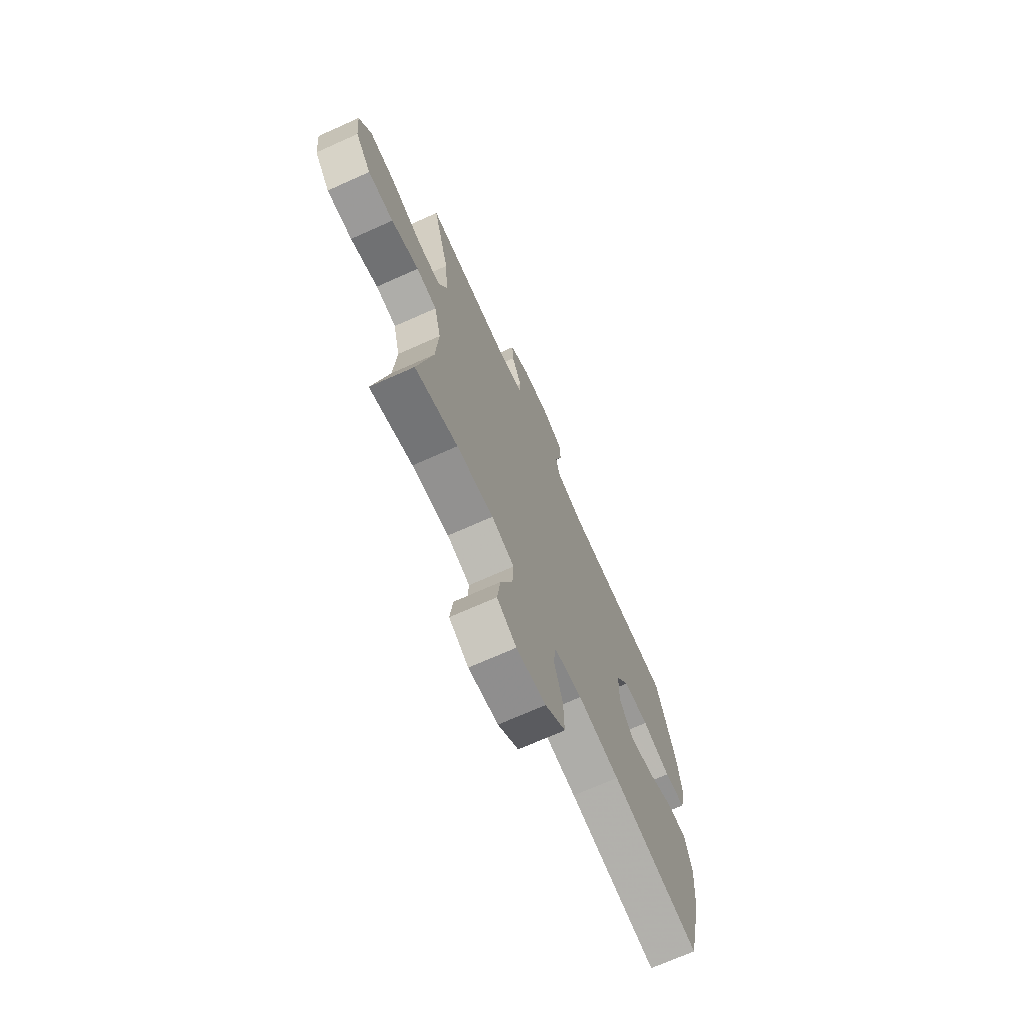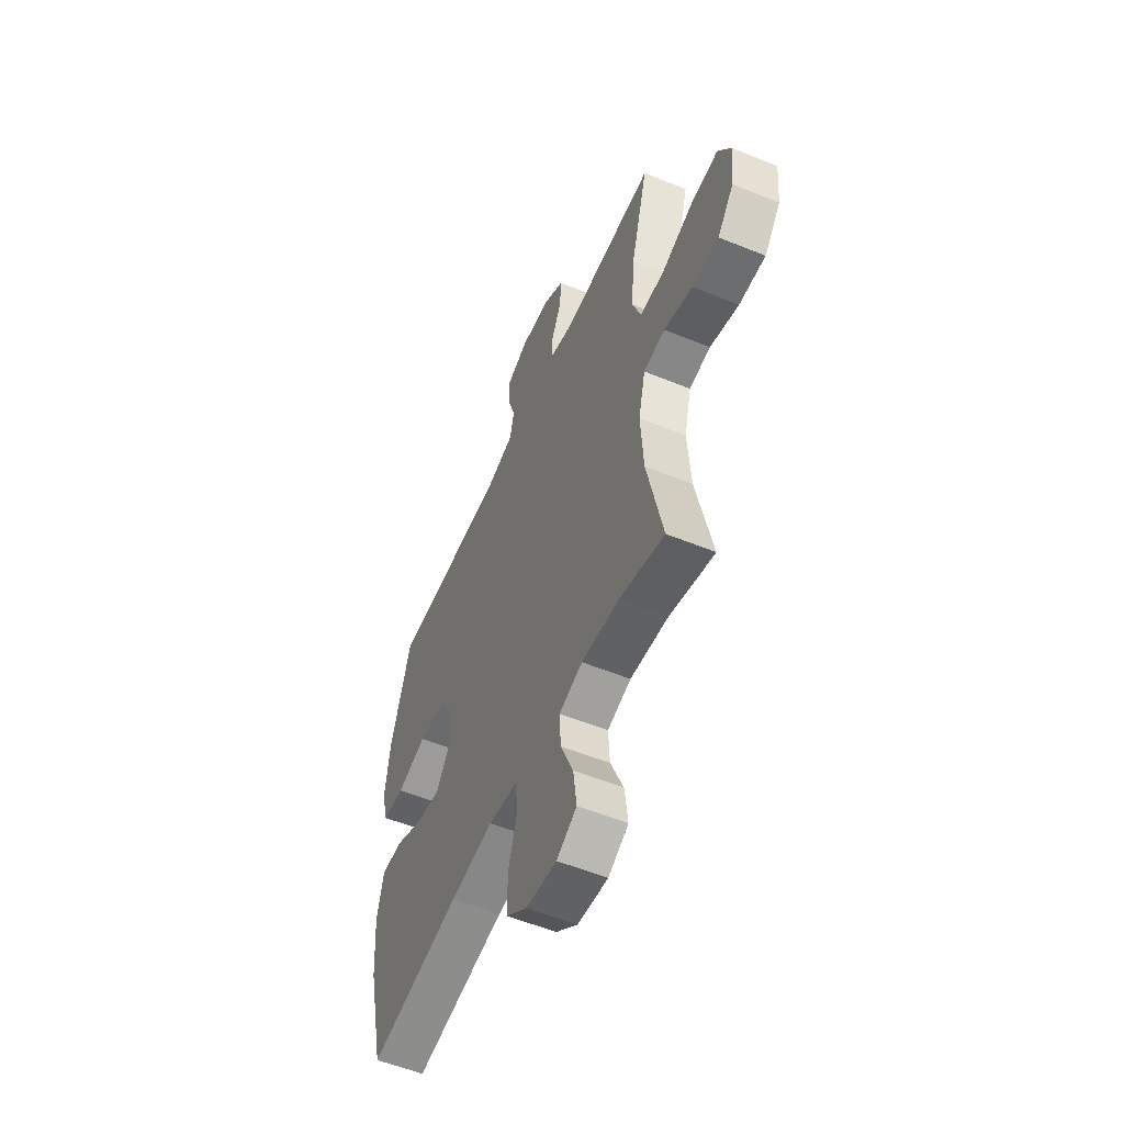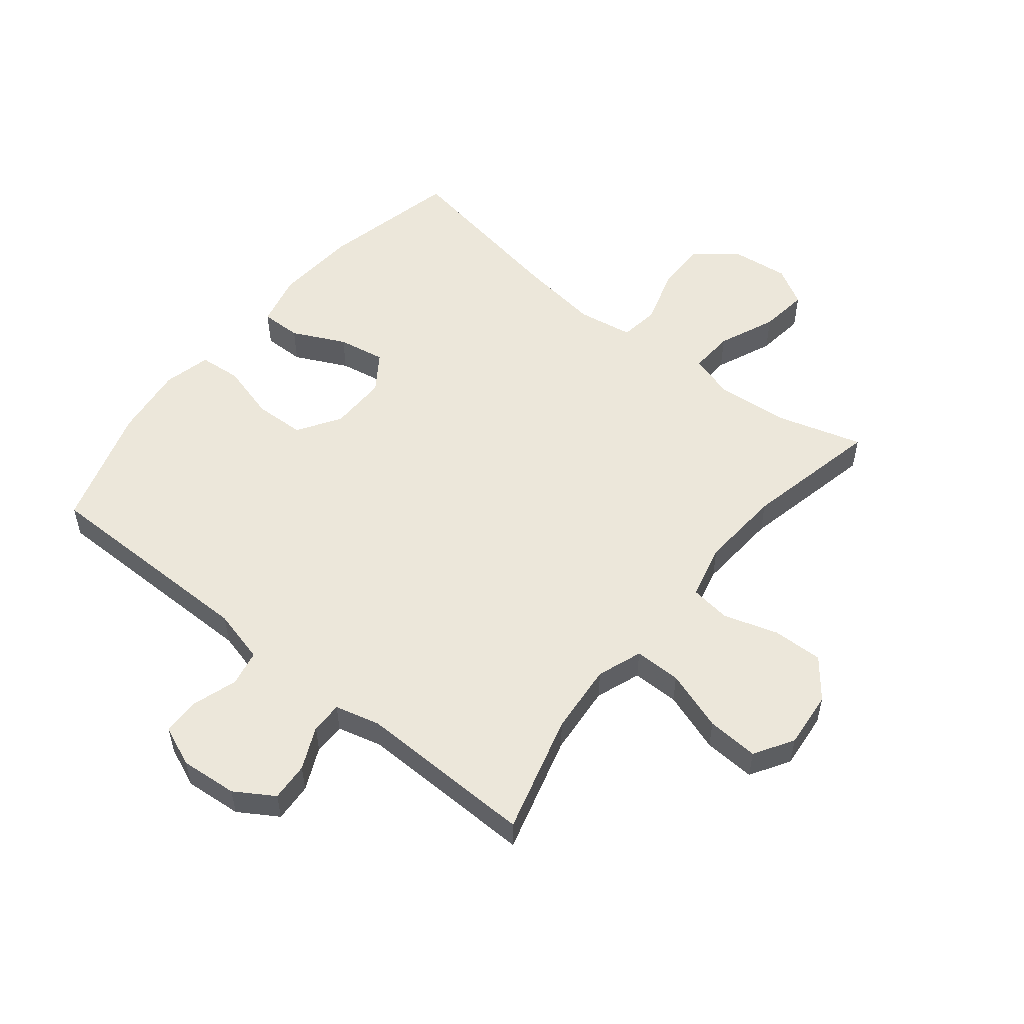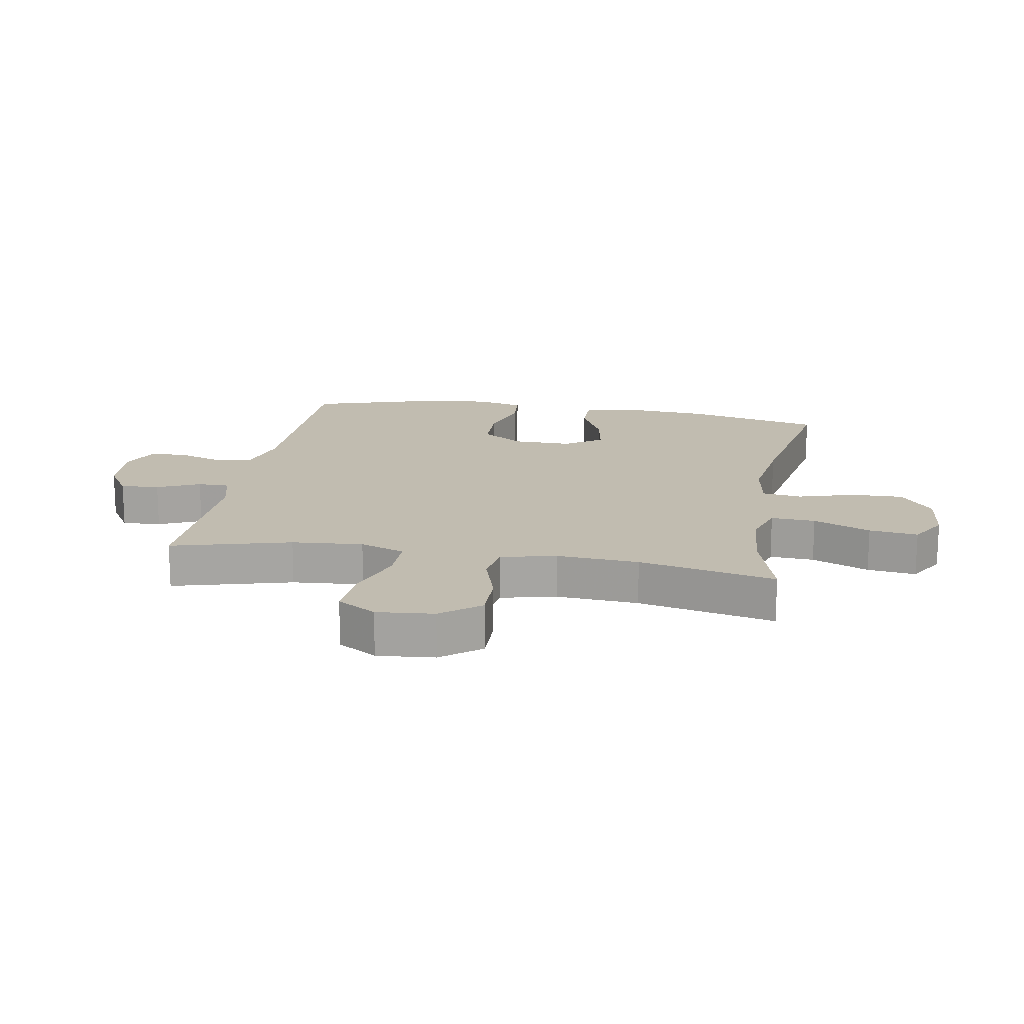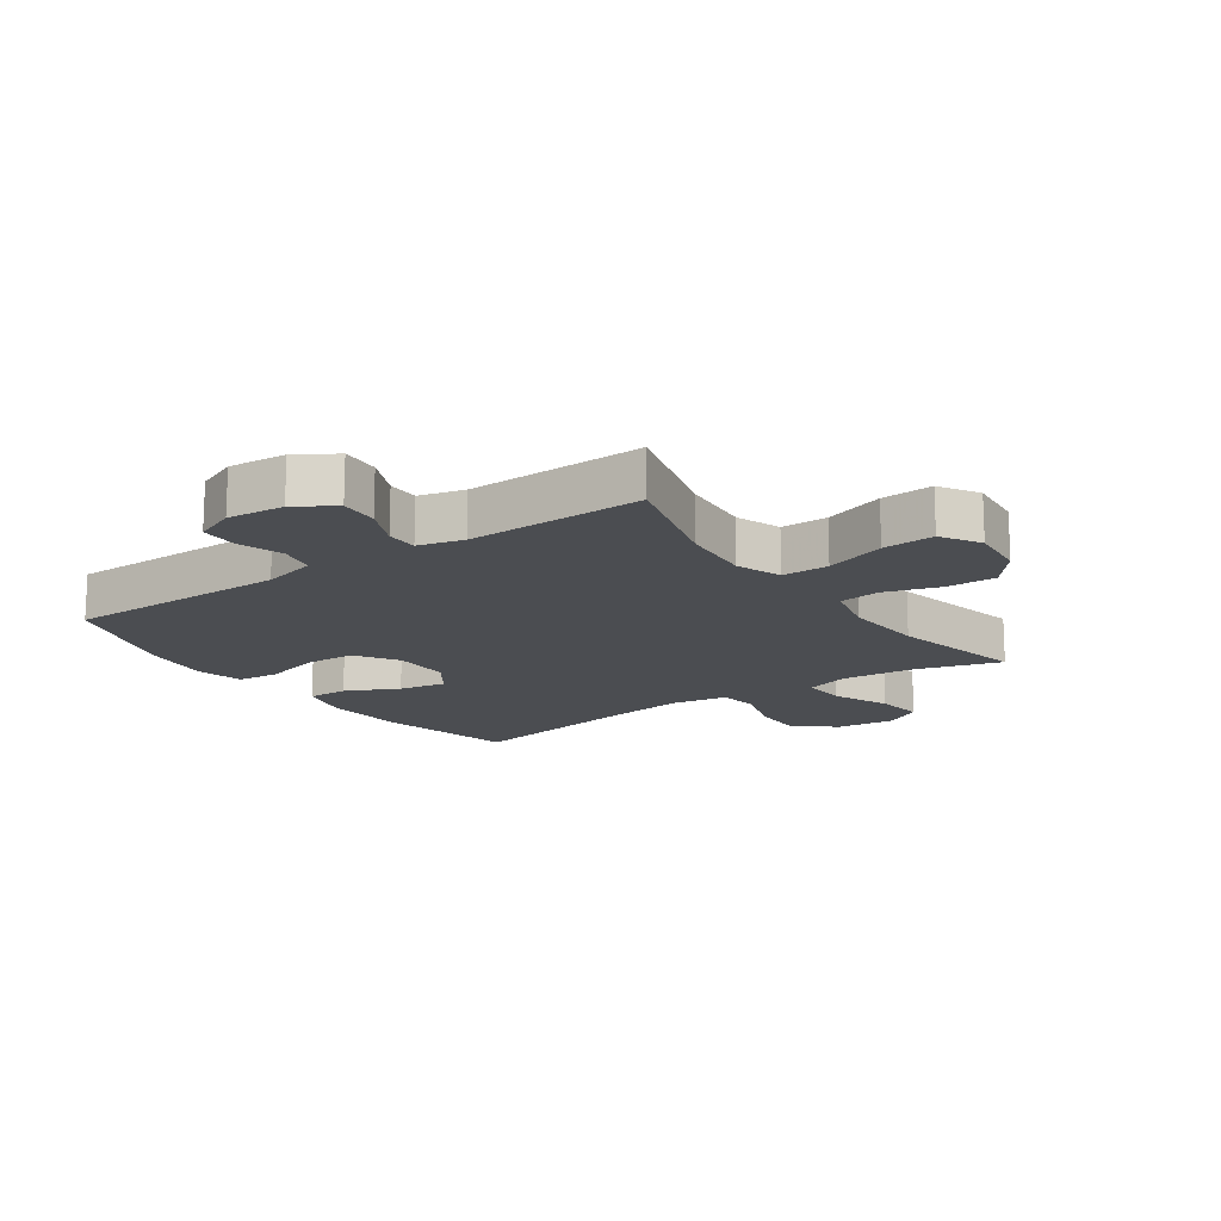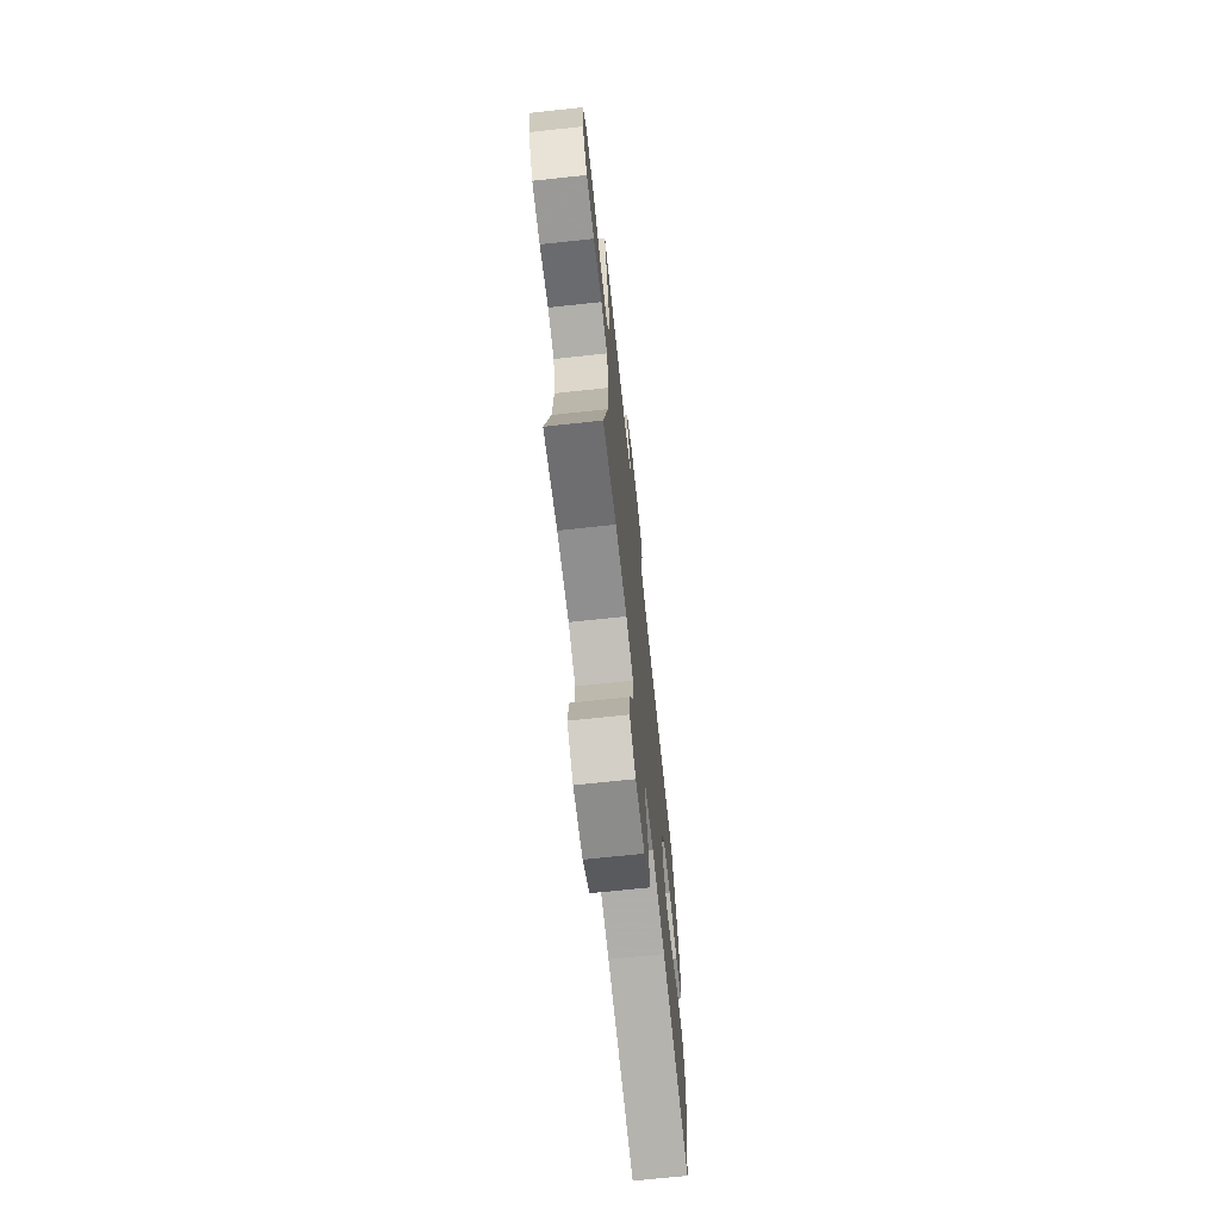
<metadata>
{"format":"obj","ext":"obj","renderer":"f3d","projection":"perspective","resolution":1024,"background":"white","views":[{"elev":-70.7,"azim":114.1,"up":"+Z"},{"elev":-55.2,"azim":66.7,"up":"+Z"},{"elev":53.8,"azim":38.8,"up":"+Y"},{"elev":16.6,"azim":100.1,"up":"+Y"},{"elev":-15.6,"azim":34.9,"up":"+Y"},{"elev":-70.5,"azim":96.1,"up":"+Z"}]}
</metadata>
<code>
v 0.5 0.07 -0.5
v 0.36 0.07 -0.459
v 0.24 0.07 -0.448
v 0.166 0.07 -0.471
v 0.17 0.07 -0.544
v 0.21 0.07 -0.638
v 0.22 0.07 -0.718
v 0.157 0.07 -0.754
v 0.061 0.07 -0.743
v -0.006 0.07 -0.69
v -0.004 0.07 -0.604
v 0.024 0.07 -0.512
v 0.015 0.07 -0.447
v -0.076 0.07 -0.432
v -0.211 0.07 -0.45
v -0.5 0.07 -0.5
v -0.552 0.07 -0.274
v -0.562 0.07 -0.138
v -0.541 0.07 -0.051
v -0.474 0.07 -0.052
v -0.387 0.07 -0.094
v -0.309 0.07 -0.108
v -0.267 0.07 -0.047
v -0.268 0.07 0.048
v -0.313 0.07 0.118
v -0.396 0.07 0.121
v -0.49 0.07 0.095
v -0.559 0.07 0.101
v -0.578 0.07 0.179
v -0.563 0.07 0.298
v -0.5 0.07 0.5
v -0.133 0.07 0.501
v -0.044 0.07 0.524
v -0.032 0.07 0.583
v -0.056 0.07 0.657
v -0.055 0.07 0.719
v 0.012 0.07 0.747
v 0.106 0.07 0.739
v 0.17 0.07 0.699
v 0.166 0.07 0.635
v 0.134 0.07 0.565
v 0.134 0.07 0.513
v 0.208 0.07 0.494
v 0.5 0.07 0.5
v 0.446 0.07 0.304
v 0.436 0.07 0.187
v 0.463 0.07 0.113
v 0.54 0.07 0.113
v 0.64 0.07 0.147
v 0.725 0.07 0.152
v 0.764 0.07 0.088
v 0.755 0.07 -0.006
v 0.704 0.07 -0.07
v 0.621 0.07 -0.068
v 0.531 0.07 -0.04
v 0.464 0.07 -0.049
v 0.442 0.07 -0.14
v 0.451 0.07 -0.275
v 0.5 0 -0.5
v 0.36 0 -0.459
v 0.24 0 -0.448
v 0.166 0 -0.471
v 0.17 0 -0.544
v 0.21 0 -0.638
v 0.22 0 -0.718
v 0.157 0 -0.754
v 0.061 0 -0.743
v -0.006 0 -0.69
v -0.004 0 -0.604
v 0.024 0 -0.512
v 0.015 0 -0.447
v -0.076 0 -0.432
v -0.211 0 -0.45
v -0.5 0 -0.5
v -0.552 0 -0.274
v -0.562 0 -0.138
v -0.541 0 -0.051
v -0.474 0 -0.052
v -0.387 0 -0.094
v -0.309 0 -0.108
v -0.267 0 -0.047
v -0.268 0 0.048
v -0.313 0 0.118
v -0.396 0 0.121
v -0.49 0 0.095
v -0.559 0 0.101
v -0.578 0 0.179
v -0.563 0 0.298
v -0.5 0 0.5
v -0.133 0 0.501
v -0.044 0 0.524
v -0.032 0 0.583
v -0.056 0 0.657
v -0.055 0 0.719
v 0.012 0 0.747
v 0.106 0 0.739
v 0.17 0 0.699
v 0.166 0 0.635
v 0.134 0 0.565
v 0.134 0 0.513
v 0.208 0 0.494
v 0.5 0 0.5
v 0.446 0 0.304
v 0.436 0 0.187
v 0.463 0 0.113
v 0.54 0 0.113
v 0.64 0 0.147
v 0.725 0 0.152
v 0.764 0 0.088
v 0.755 0 -0.006
v 0.704 0 -0.07
v 0.621 0 -0.068
v 0.531 0 -0.04
v 0.464 0 -0.049
v 0.442 0 -0.14
v 0.451 0 -0.275
f 52 53 54 55
f 52 55 56
f 51 52 56
f 48 49 50 51
f 47 48 51 56
f 46 47 56 57
f 43 44 45
f 42 43 45 46
f 38 39 40 41
f 38 41 42
f 37 38 42
f 34 35 36 37
f 33 34 37 42
f 32 33 42 46
f 26 27 28 29
f 25 26 29 30
f 18 19 20 21
f 18 21 22
f 15 16 17 18
f 14 15 18 22
f 13 14 22 23
f 9 10 11 12
f 9 12 13
f 8 9 13
f 5 6 7 8
f 4 5 8 13
f 3 4 13 23
f 58 1 2
f 57 58 2 3
f 25 30 31 32
f 24 25 32 46
f 24 46 57
f 3 23 24 57
f 113 112 111 110
f 114 113 110
f 114 110 109
f 109 108 107 106
f 114 109 106 105
f 115 114 105 104
f 103 102 101
f 104 103 101 100
f 99 98 97 96
f 100 99 96
f 100 96 95
f 95 94 93 92
f 100 95 92 91
f 104 100 91 90
f 87 86 85 84
f 88 87 84 83
f 79 78 77 76
f 80 79 76
f 76 75 74 73
f 80 76 73 72
f 81 80 72 71
f 70 69 68 67
f 71 70 67
f 71 67 66
f 66 65 64 63
f 71 66 63 62
f 81 71 62 61
f 60 59 116
f 61 60 116 115
f 90 89 88 83
f 104 90 83 82
f 115 104 82
f 115 82 81 61
f 1 59 60 2
f 2 60 61 3
f 3 61 62 4
f 4 62 63 5
f 5 63 64 6
f 6 64 65 7
f 7 65 66 8
f 8 66 67 9
f 9 67 68 10
f 10 68 69 11
f 11 69 70 12
f 12 70 71 13
f 13 71 72 14
f 14 72 73 15
f 15 73 74 16
f 16 74 75 17
f 17 75 76 18
f 18 76 77 19
f 19 77 78 20
f 20 78 79 21
f 21 79 80 22
f 22 80 81 23
f 23 81 82 24
f 24 82 83 25
f 25 83 84 26
f 26 84 85 27
f 27 85 86 28
f 28 86 87 29
f 29 87 88 30
f 30 88 89 31
f 31 89 90 32
f 32 90 91 33
f 33 91 92 34
f 34 92 93 35
f 35 93 94 36
f 36 94 95 37
f 37 95 96 38
f 38 96 97 39
f 39 97 98 40
f 40 98 99 41
f 41 99 100 42
f 42 100 101 43
f 43 101 102 44
f 44 102 103 45
f 45 103 104 46
f 46 104 105 47
f 47 105 106 48
f 48 106 107 49
f 49 107 108 50
f 50 108 109 51
f 51 109 110 52
f 52 110 111 53
f 53 111 112 54
f 54 112 113 55
f 55 113 114 56
f 56 114 115 57
f 57 115 116 58
f 58 116 59 1

</code>
